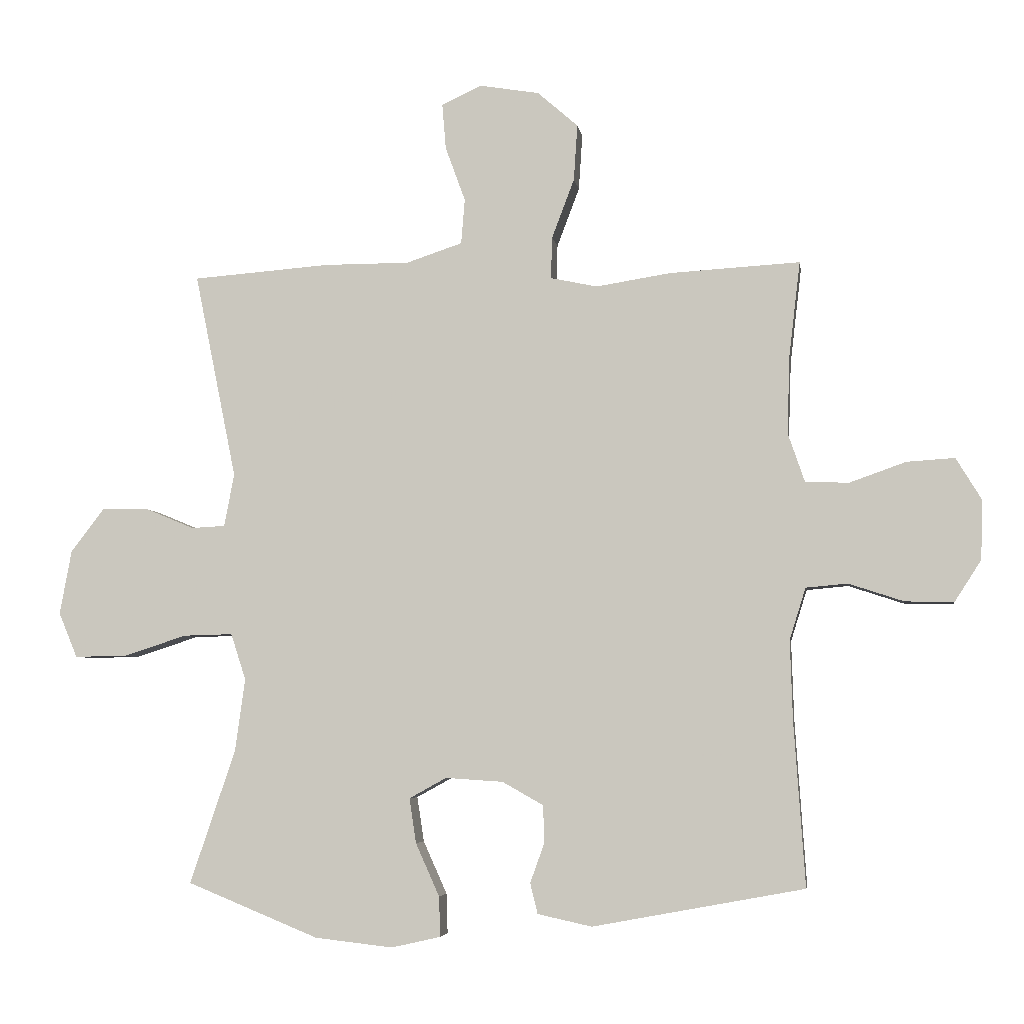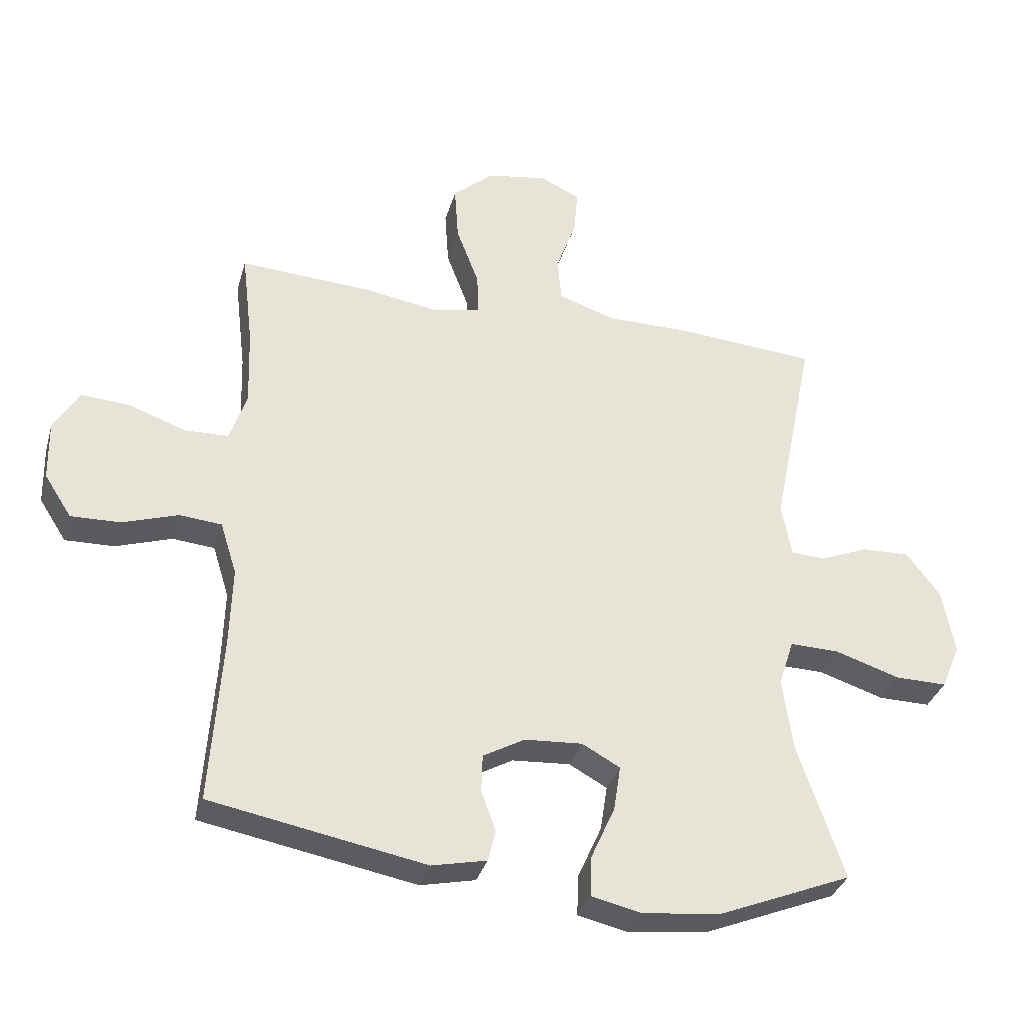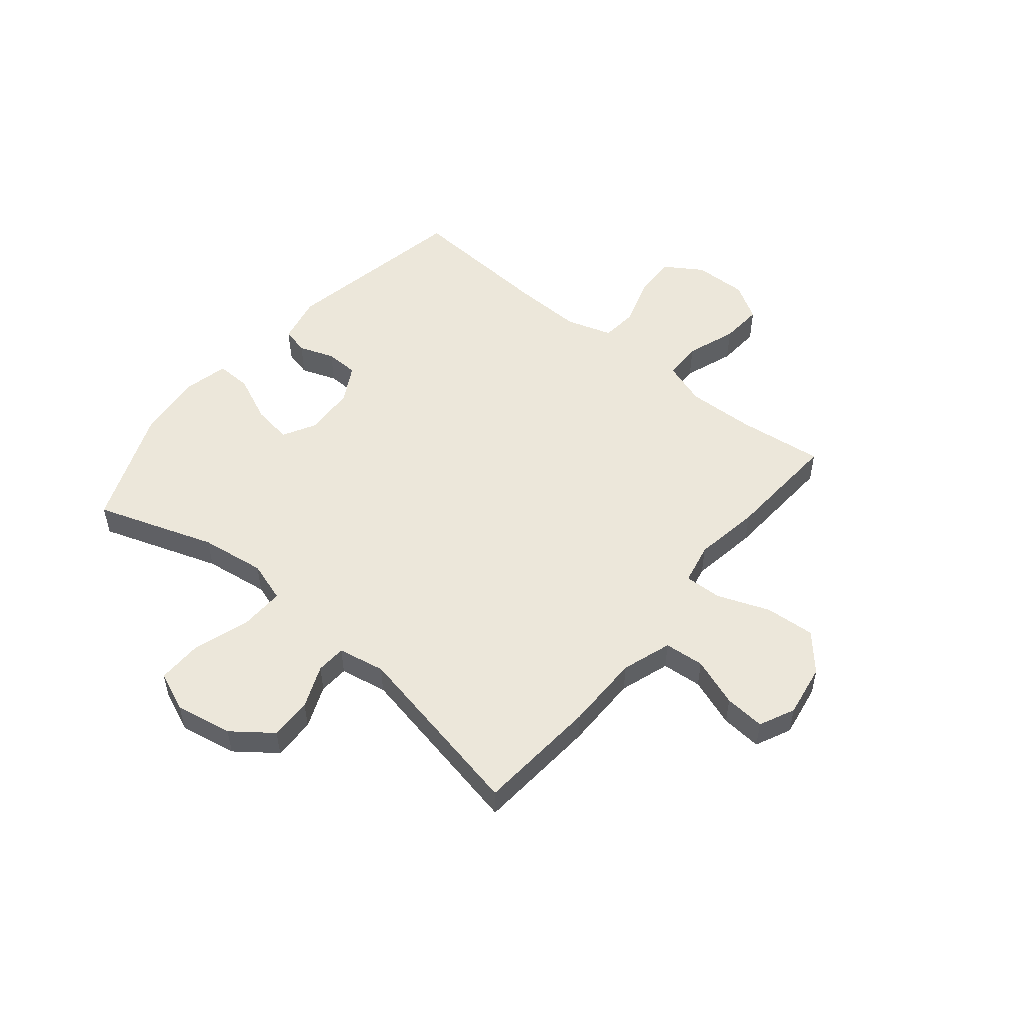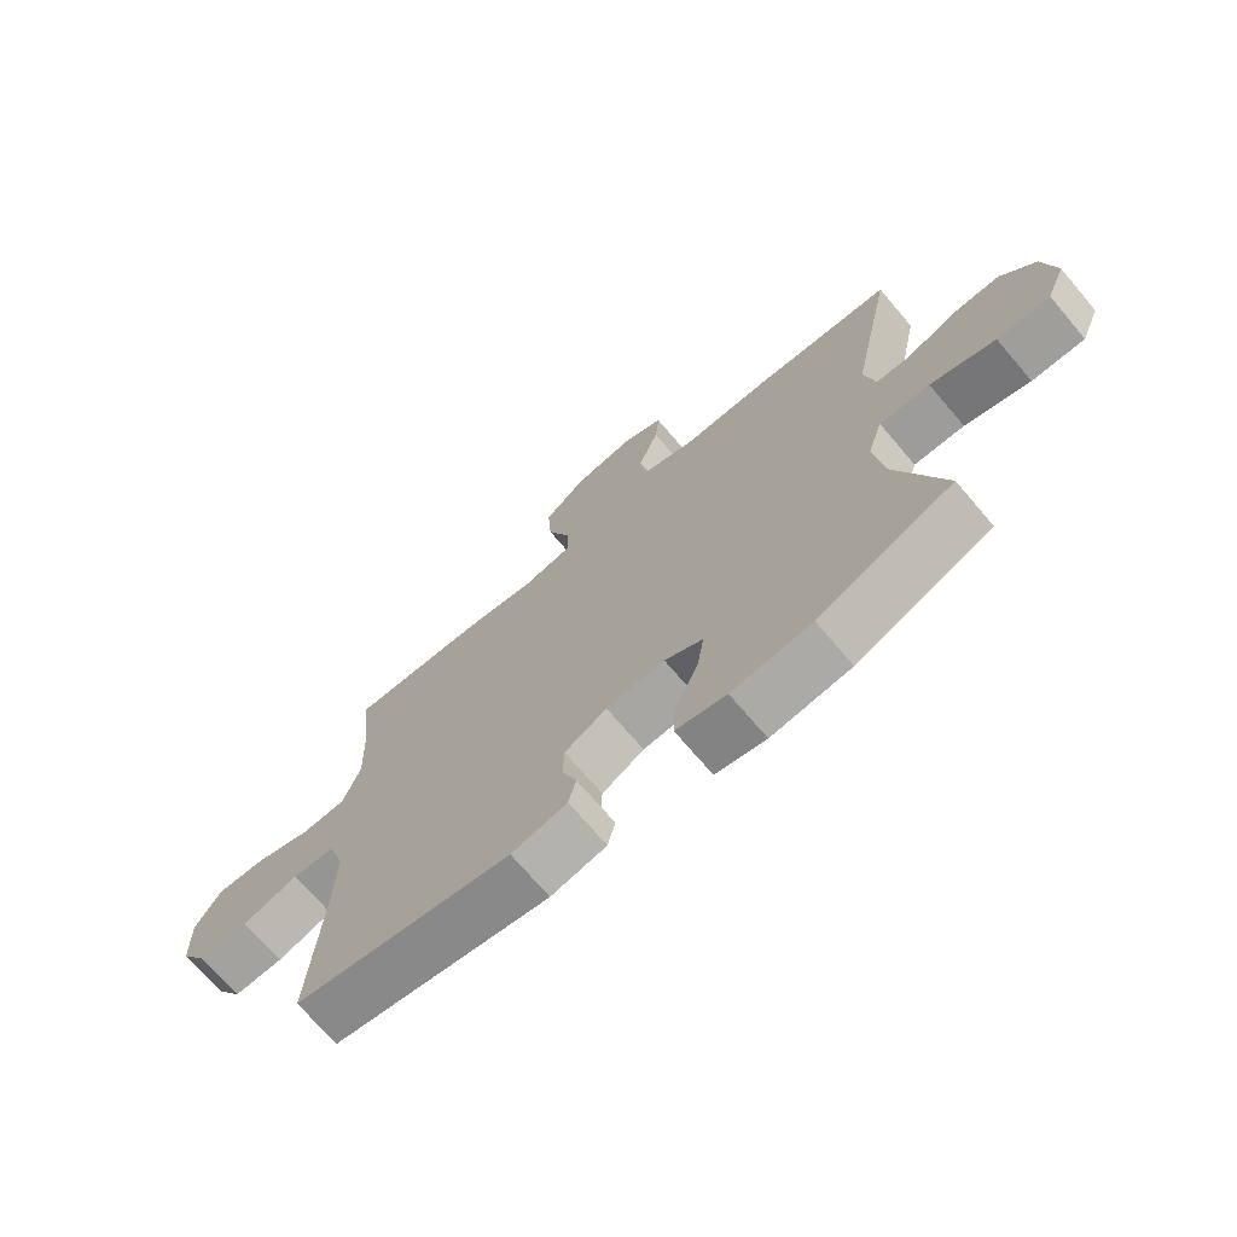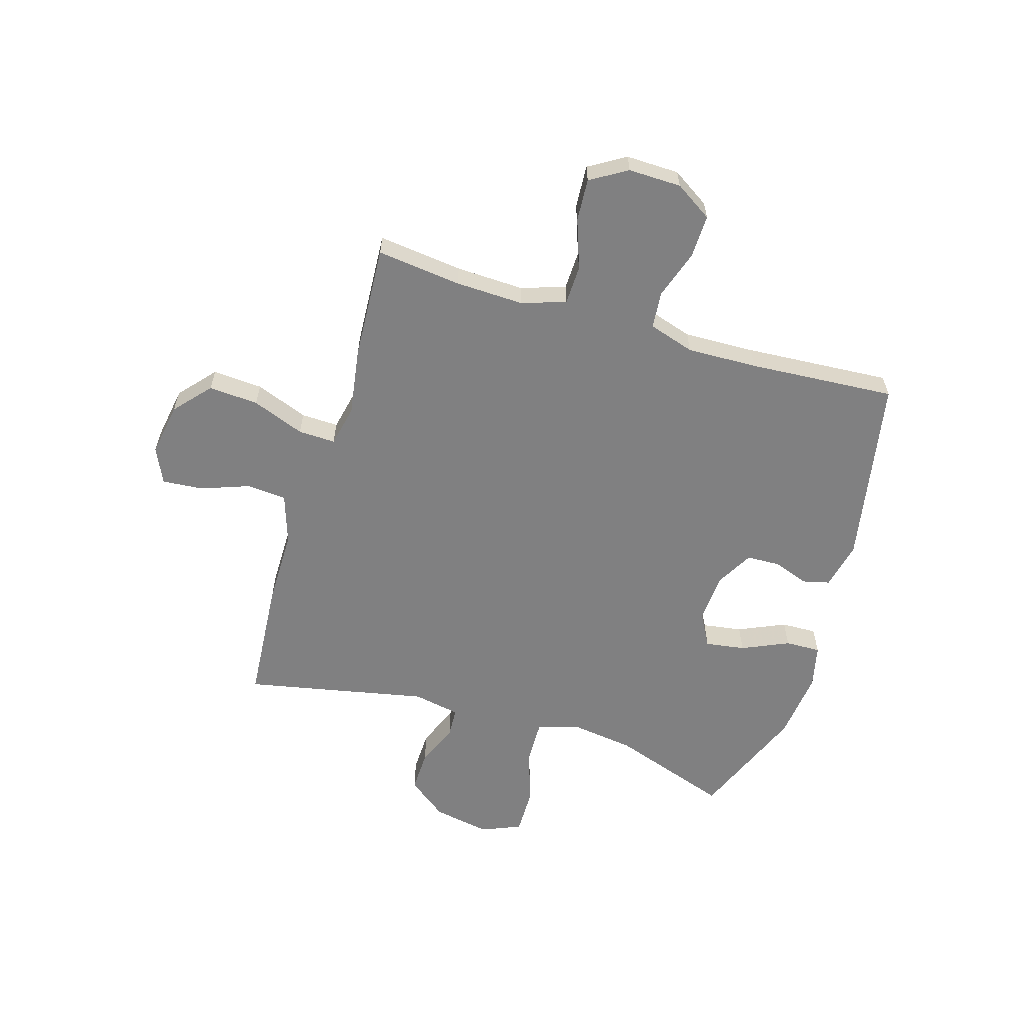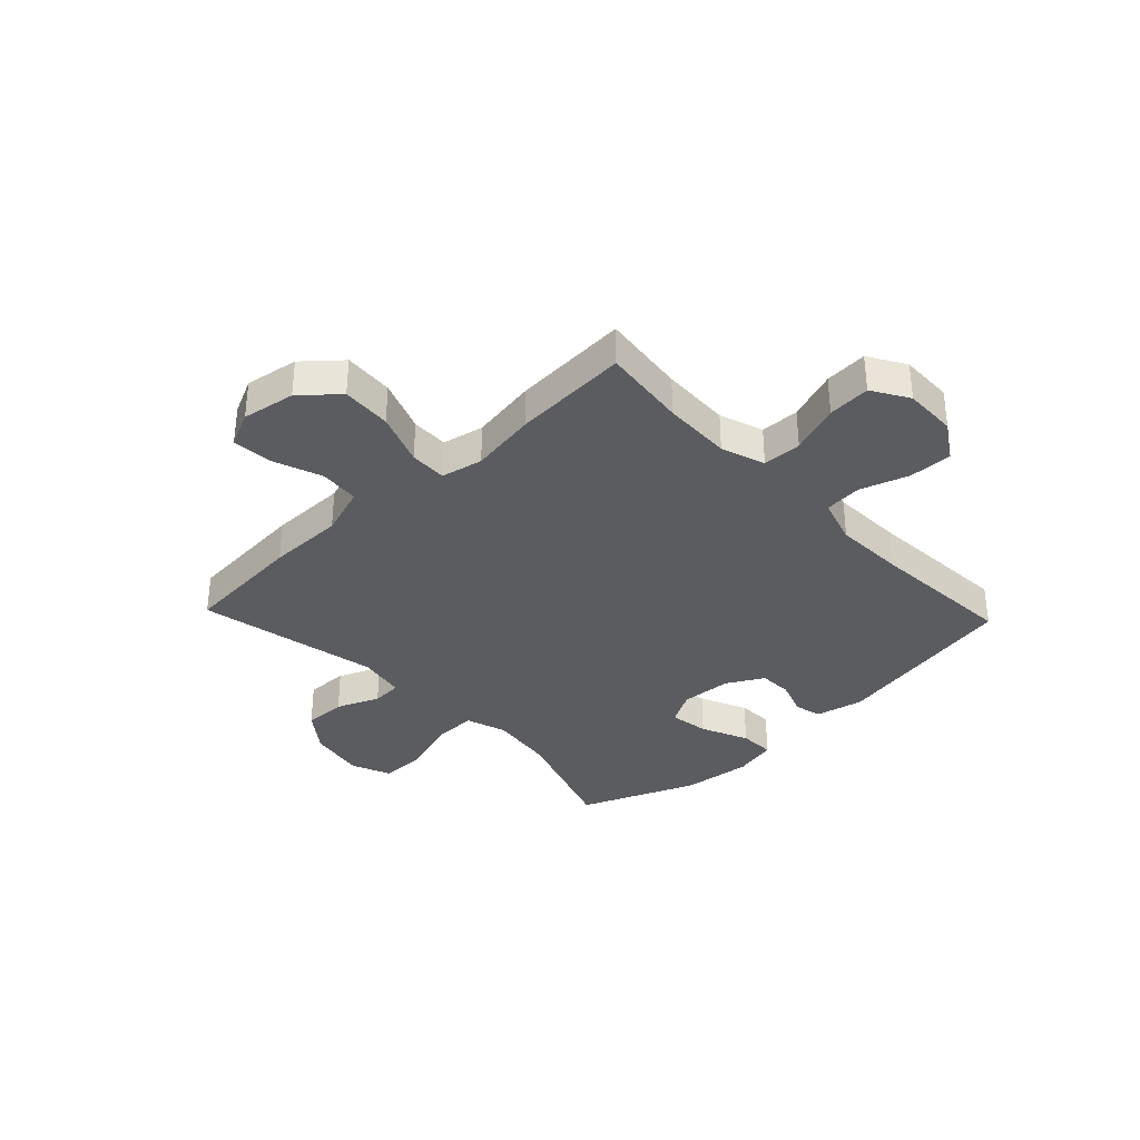
<metadata>
{"format":"obj","ext":"obj","renderer":"f3d","projection":"perspective","resolution":1024,"background":"white","views":[{"elev":-5.0,"azim":8.3,"up":"+Z"},{"elev":-33.7,"azim":164.7,"up":"+Z"},{"elev":52.1,"azim":-50.5,"up":"+Y"},{"elev":-71.3,"azim":-139.6,"up":"+Z"},{"elev":-60.2,"azim":73.2,"up":"+Y"},{"elev":-34.8,"azim":43.5,"up":"+Y"}]}
</metadata>
<code>
v -0.5 0.07 -0.5
v -0.427 0.07 -0.285
v -0.411 0.07 -0.168
v -0.435 0.07 -0.094
v -0.514 0.07 -0.096
v -0.616 0.07 -0.129
v -0.699 0.07 -0.13
v -0.729 0.07 -0.058
v -0.71 0.07 0.045
v -0.656 0.07 0.116
v -0.58 0.07 0.114
v -0.503 0.07 0.082
v -0.449 0.07 0.085
v -0.433 0.07 0.17
v -0.5 0.07 0.5
v -0.28 0.07 0.517
v -0.143 0.07 0.517
v -0.053 0.07 0.547
v -0.047 0.07 0.619
v -0.079 0.07 0.707
v -0.085 0.07 0.78
v -0.021 0.07 0.81
v 0.075 0.07 0.794
v 0.14 0.07 0.737
v 0.134 0.07 0.647
v 0.098 0.07 0.552
v 0.096 0.07 0.485
v 0.171 0.07 0.469
v 0.291 0.07 0.488
v 0.5 0.07 0.5
v 0.482 0.07 0.347
v 0.478 0.07 0.223
v 0.505 0.07 0.144
v 0.575 0.07 0.142
v 0.665 0.07 0.174
v 0.742 0.07 0.179
v 0.782 0.07 0.113
v 0.78 0.07 0.017
v 0.737 0.07 -0.05
v 0.659 0.07 -0.048
v 0.571 0.07 -0.019
v 0.504 0.07 -0.025
v 0.478 0.07 -0.108
v 0.482 0.07 -0.235
v 0.5 0.07 -0.5
v 0.16 0.07 -0.563
v 0.073 0.07 -0.544
v 0.061 0.07 -0.495
v 0.084 0.07 -0.431
v 0.082 0.07 -0.371
v 0.016 0.07 -0.334
v -0.076 0.07 -0.328
v -0.136 0.07 -0.361
v -0.125 0.07 -0.433
v -0.087 0.07 -0.518
v -0.085 0.07 -0.582
v -0.164 0.07 -0.6
v -0.289 0.07 -0.586
v -0.5 0 -0.5
v -0.427 0 -0.285
v -0.411 0 -0.168
v -0.435 0 -0.094
v -0.514 0 -0.096
v -0.616 0 -0.129
v -0.699 0 -0.13
v -0.729 0 -0.058
v -0.71 0 0.045
v -0.656 0 0.116
v -0.58 0 0.114
v -0.503 0 0.082
v -0.449 0 0.085
v -0.433 0 0.17
v -0.5 0 0.5
v -0.28 0 0.517
v -0.143 0 0.517
v -0.053 0 0.547
v -0.047 0 0.619
v -0.079 0 0.707
v -0.085 0 0.78
v -0.021 0 0.81
v 0.075 0 0.794
v 0.14 0 0.737
v 0.134 0 0.647
v 0.098 0 0.552
v 0.096 0 0.485
v 0.171 0 0.469
v 0.291 0 0.488
v 0.5 0 0.5
v 0.482 0 0.347
v 0.478 0 0.223
v 0.505 0 0.144
v 0.575 0 0.142
v 0.665 0 0.174
v 0.742 0 0.179
v 0.782 0 0.113
v 0.78 0 0.017
v 0.737 0 -0.05
v 0.659 0 -0.048
v 0.571 0 -0.019
v 0.504 0 -0.025
v 0.478 0 -0.108
v 0.482 0 -0.235
v 0.5 0 -0.5
v 0.16 0 -0.563
v 0.073 0 -0.544
v 0.061 0 -0.495
v 0.084 0 -0.431
v 0.082 0 -0.371
v 0.016 0 -0.334
v -0.076 0 -0.328
v -0.136 0 -0.361
v -0.125 0 -0.433
v -0.087 0 -0.518
v -0.085 0 -0.582
v -0.164 0 -0.6
v -0.289 0 -0.586
f 58 1 2
f 57 58 2
f 56 57 2
f 55 56 2
f 54 55 2
f 53 54 2 3
f 52 53 3 4
f 51 52 4
f 47 48 49
f 46 47 49
f 45 46 49
f 44 45 49
f 43 44 49 50
f 42 43 50 51
f 39 40 41
f 38 39 41
f 37 38 41
f 36 37 41
f 35 36 41
f 34 35 41
f 33 34 41 42
f 42 51 4
f 33 42 4
f 32 33 4
f 28 29 30 31
f 32 4 5
f 31 32 5
f 28 31 5
f 27 28 5
f 24 25 26
f 23 24 26
f 22 23 26
f 21 22 26
f 20 21 26
f 19 20 26
f 18 19 26 27
f 14 15 16 17
f 17 18 27
f 14 17 27
f 13 14 27
f 10 11 12
f 9 10 12
f 8 9 12
f 7 8 12
f 6 7 12
f 5 6 12
f 5 12 13
f 5 13 27
f 60 59 116
f 60 116 115
f 60 115 114
f 60 114 113
f 60 113 112
f 61 60 112 111
f 62 61 111 110
f 62 110 109
f 107 106 105
f 107 105 104
f 107 104 103
f 107 103 102
f 108 107 102 101
f 109 108 101 100
f 99 98 97
f 99 97 96
f 99 96 95
f 99 95 94
f 99 94 93
f 99 93 92
f 100 99 92 91
f 62 109 100
f 62 100 91
f 62 91 90
f 89 88 87 86
f 63 62 90
f 63 90 89
f 63 89 86
f 63 86 85
f 84 83 82
f 84 82 81
f 84 81 80
f 84 80 79
f 84 79 78
f 84 78 77
f 85 84 77 76
f 75 74 73 72
f 85 76 75
f 85 75 72
f 85 72 71
f 70 69 68
f 70 68 67
f 70 67 66
f 70 66 65
f 70 65 64
f 70 64 63
f 71 70 63
f 85 71 63
f 1 59 60 2
f 2 60 61 3
f 3 61 62 4
f 4 62 63 5
f 5 63 64 6
f 6 64 65 7
f 7 65 66 8
f 8 66 67 9
f 9 67 68 10
f 10 68 69 11
f 11 69 70 12
f 12 70 71 13
f 13 71 72 14
f 14 72 73 15
f 15 73 74 16
f 16 74 75 17
f 17 75 76 18
f 18 76 77 19
f 19 77 78 20
f 20 78 79 21
f 21 79 80 22
f 22 80 81 23
f 23 81 82 24
f 24 82 83 25
f 25 83 84 26
f 26 84 85 27
f 27 85 86 28
f 28 86 87 29
f 29 87 88 30
f 30 88 89 31
f 31 89 90 32
f 32 90 91 33
f 33 91 92 34
f 34 92 93 35
f 35 93 94 36
f 36 94 95 37
f 37 95 96 38
f 38 96 97 39
f 39 97 98 40
f 40 98 99 41
f 41 99 100 42
f 42 100 101 43
f 43 101 102 44
f 44 102 103 45
f 45 103 104 46
f 46 104 105 47
f 47 105 106 48
f 48 106 107 49
f 49 107 108 50
f 50 108 109 51
f 51 109 110 52
f 52 110 111 53
f 53 111 112 54
f 54 112 113 55
f 55 113 114 56
f 56 114 115 57
f 57 115 116 58
f 58 116 59 1

</code>
